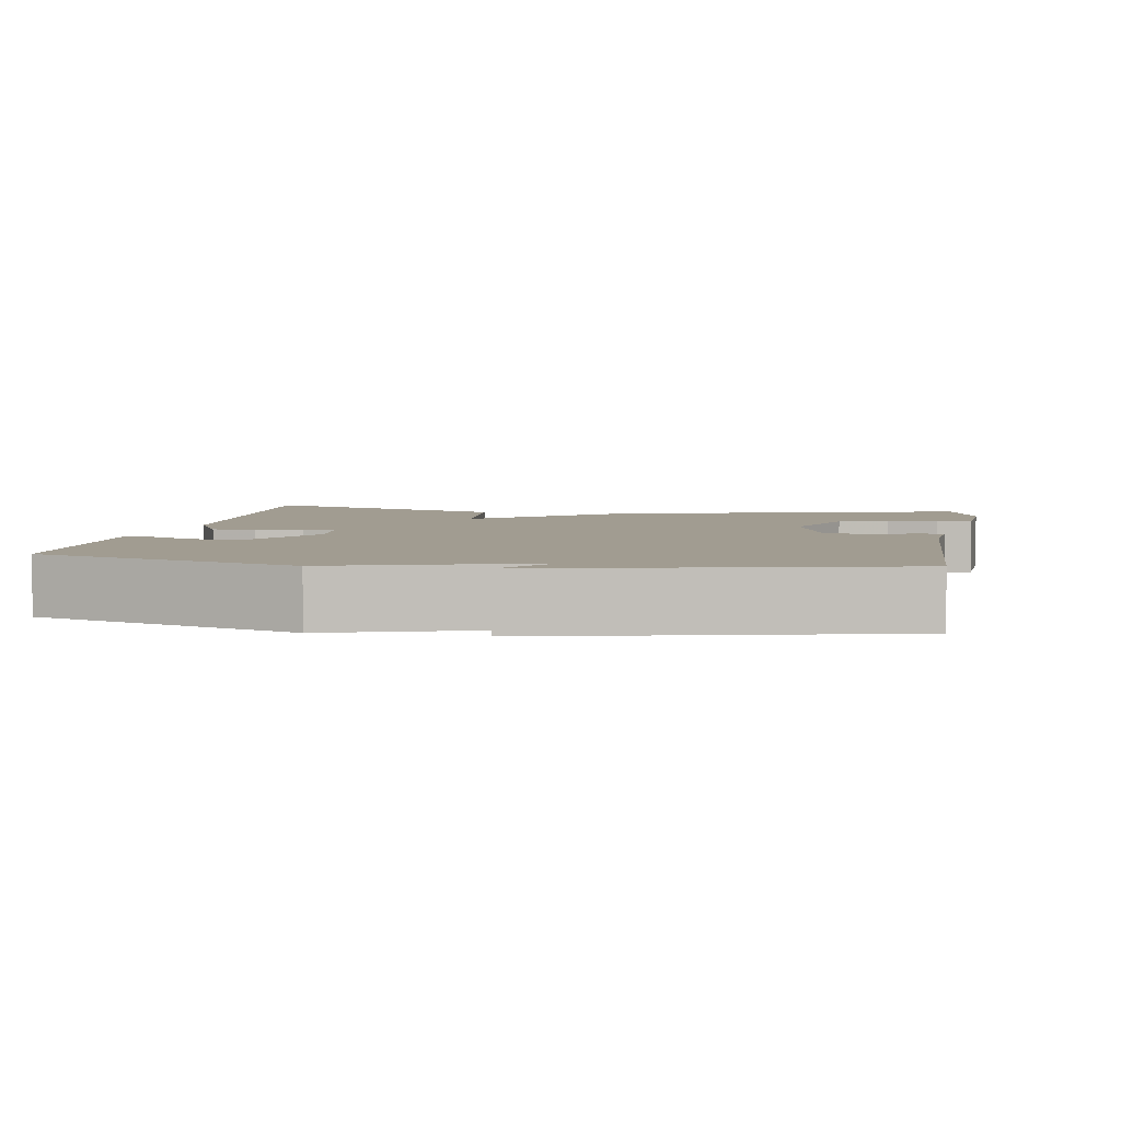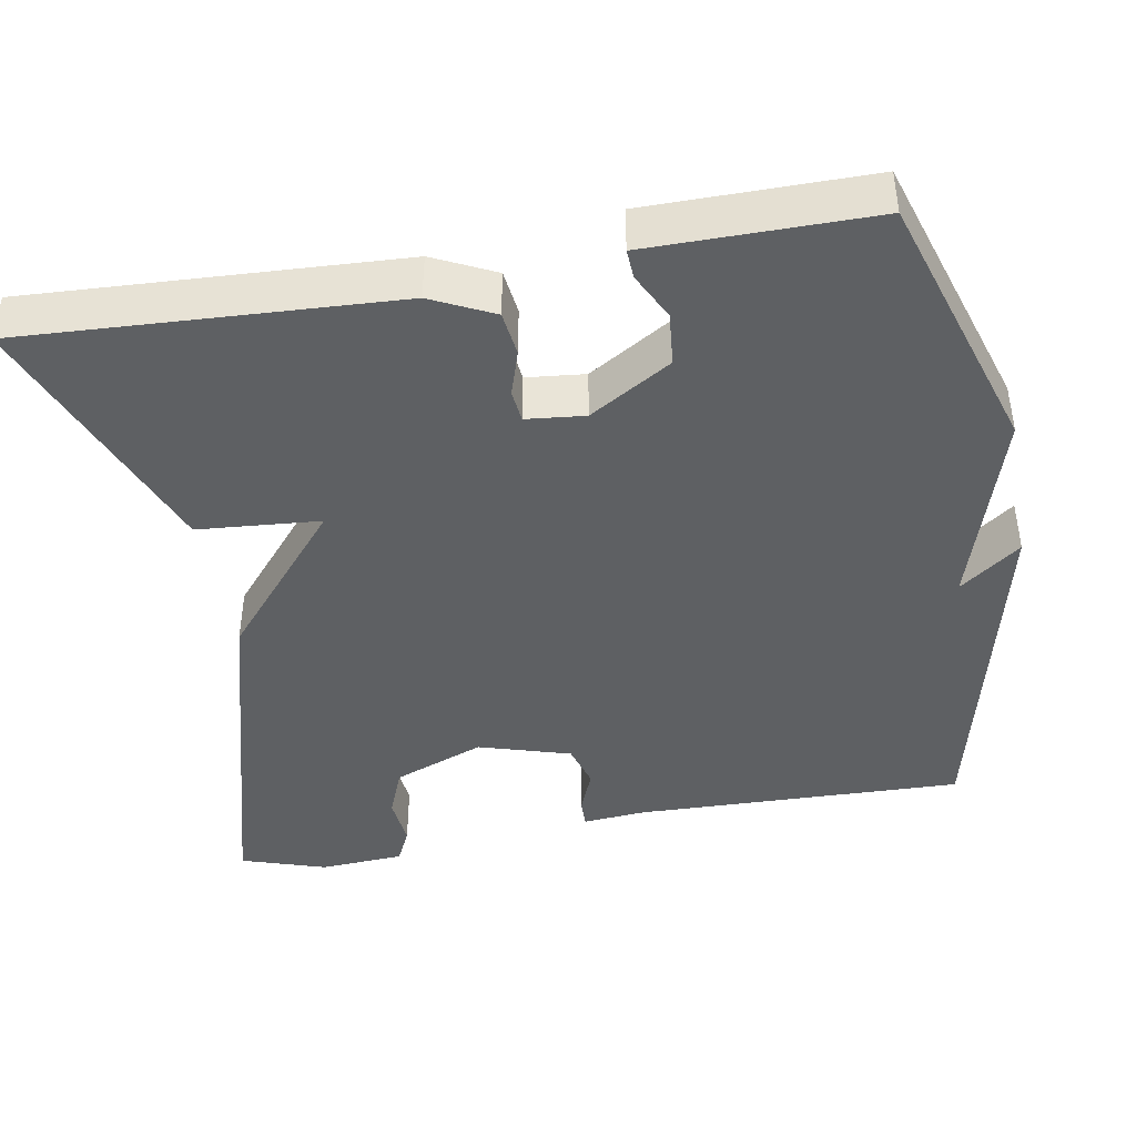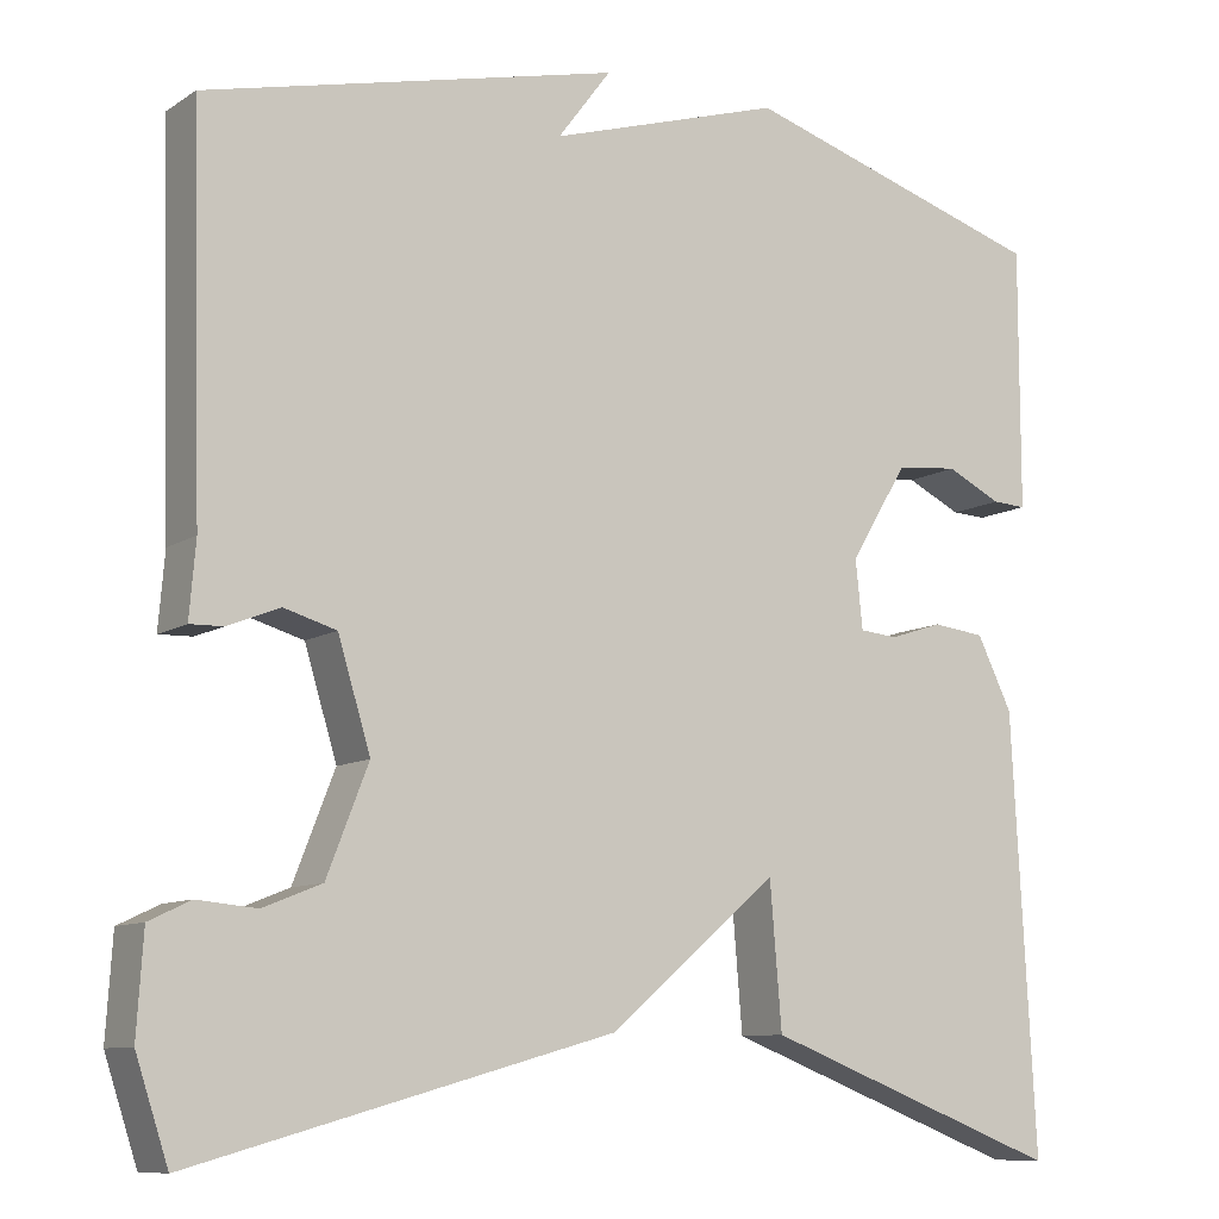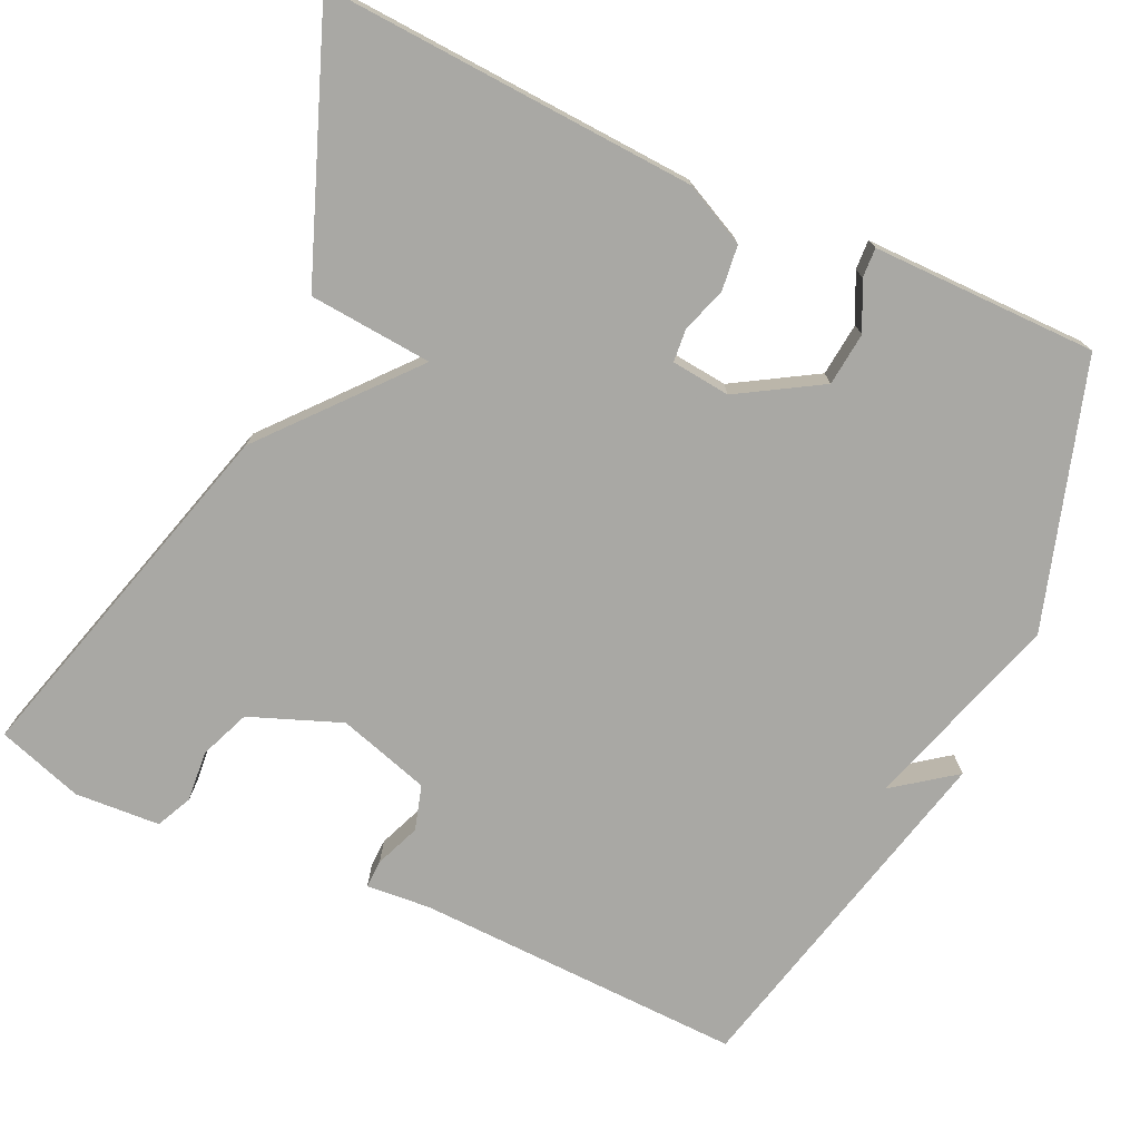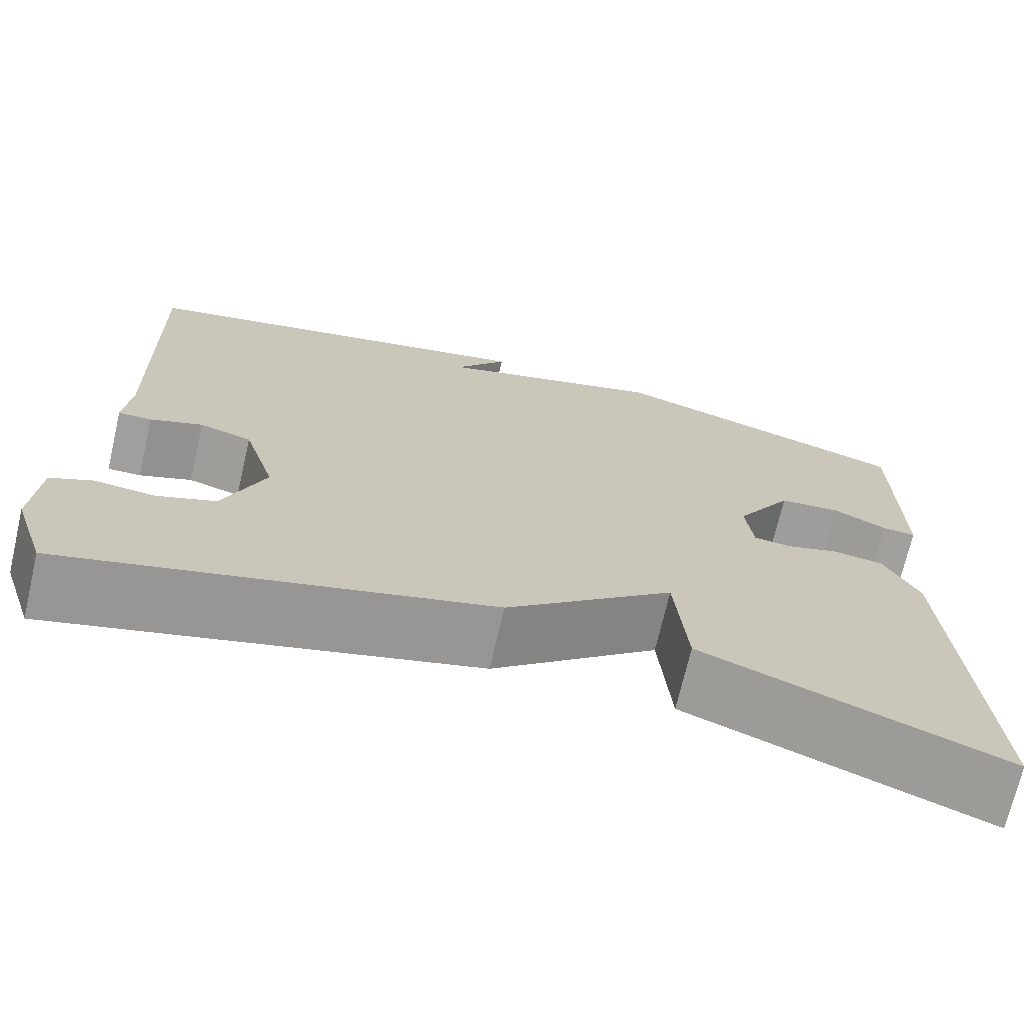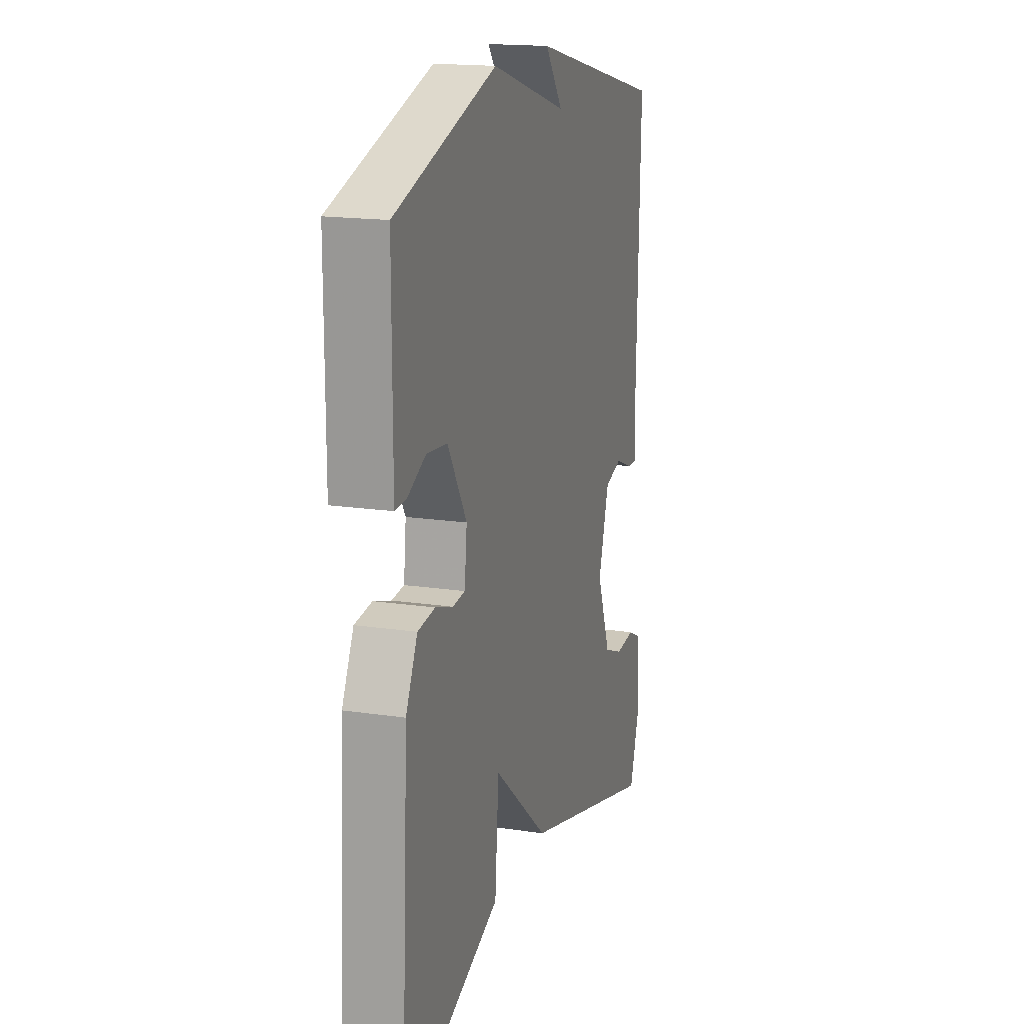
<metadata>
{"format":"obj","ext":"obj","renderer":"f3d","projection":"perspective","resolution":1024,"background":"white","views":[{"elev":4.5,"azim":9.7,"up":"+Y"},{"elev":-42.6,"azim":-79.8,"up":"+Y"},{"elev":-9.6,"azim":147.7,"up":"+Z"},{"elev":-74.9,"azim":-115.0,"up":"+Y"},{"elev":-71.5,"azim":166.9,"up":"+Z"},{"elev":17.1,"azim":-73.2,"up":"+Z"}]}
</metadata>
<code>
v 0.5 0.07 0.5
v 0.488 0.07 0.075
v 0.495 0.07 -0.008
v 0.458 0.07 -0.007
v 0.4 0.07 0.016
v 0.342 0.07 -0.001
v 0.306 0.07 -0.12
v 0.352 0.07 -0.238
v 0.417 0.07 -0.264
v 0.483 0.07 -0.258
v 0.529 0.07 -0.28
v 0.536 0.07 -0.39
v 0.5 0.07 -0.5
v 0.034 0.07 -0.371
v -0.153 0.07 -0.212
v -0.166 0.07 -0.371
v -0.5 0.07 -0.5
v -0.474 0.07 -0.019
v -0.435 0.07 0.061
v -0.377 0.07 0.068
v -0.318 0.07 0.049
v -0.276 0.07 0.053
v -0.268 0.07 0.129
v -0.332 0.07 0.235
v -0.401 0.07 0.242
v -0.462 0.07 0.212
v -0.5 0.07 0.21
v -0.5 0.07 0.298
v -0.5 0.07 0.5
v -0.159 0.07 0.607
v 0.1 0.07 0.528
v 0.041 0.07 0.607
v 0.5 0 0.5
v 0.488 0 0.075
v 0.495 0 -0.008
v 0.458 0 -0.007
v 0.4 0 0.016
v 0.342 0 -0.001
v 0.306 0 -0.12
v 0.352 0 -0.238
v 0.417 0 -0.264
v 0.483 0 -0.258
v 0.529 0 -0.28
v 0.536 0 -0.39
v 0.5 0 -0.5
v 0.034 0 -0.371
v -0.153 0 -0.212
v -0.166 0 -0.371
v -0.5 0 -0.5
v -0.474 0 -0.019
v -0.435 0 0.061
v -0.377 0 0.068
v -0.318 0 0.049
v -0.276 0 0.053
v -0.268 0 0.129
v -0.332 0 0.235
v -0.401 0 0.242
v -0.462 0 0.212
v -0.5 0 0.21
v -0.5 0 0.298
v -0.5 0 0.5
v -0.159 0 0.607
v 0.1 0 0.528
v 0.041 0 0.607
f 31 32 1 2
f 31 2 3
f 30 31 3
f 29 30 3
f 28 29 3
f 25 26 27 28
f 24 25 28
f 24 28 3
f 19 20 21
f 18 19 21
f 17 18 21
f 16 17 21
f 15 16 21
f 15 21 22
f 14 15 22 23
f 12 13 14
f 11 12 14
f 10 11 14
f 9 10 14
f 8 9 14
f 14 23 24
f 8 14 24
f 7 8 24
f 3 4 5
f 24 3 5
f 24 5 6
f 6 7 24
f 34 33 64 63
f 35 34 63
f 35 63 62
f 35 62 61
f 35 61 60
f 60 59 58 57
f 60 57 56
f 35 60 56
f 53 52 51
f 53 51 50
f 53 50 49
f 53 49 48
f 53 48 47
f 54 53 47
f 55 54 47 46
f 46 45 44
f 46 44 43
f 46 43 42
f 46 42 41
f 46 41 40
f 56 55 46
f 56 46 40
f 56 40 39
f 37 36 35
f 37 35 56
f 38 37 56
f 56 39 38
f 1 33 34 2
f 2 34 35 3
f 3 35 36 4
f 4 36 37 5
f 5 37 38 6
f 6 38 39 7
f 7 39 40 8
f 8 40 41 9
f 9 41 42 10
f 10 42 43 11
f 11 43 44 12
f 12 44 45 13
f 13 45 46 14
f 14 46 47 15
f 15 47 48 16
f 16 48 49 17
f 17 49 50 18
f 18 50 51 19
f 19 51 52 20
f 20 52 53 21
f 21 53 54 22
f 22 54 55 23
f 23 55 56 24
f 24 56 57 25
f 25 57 58 26
f 26 58 59 27
f 27 59 60 28
f 28 60 61 29
f 29 61 62 30
f 30 62 63 31
f 31 63 64 32
f 32 64 33 1

</code>
